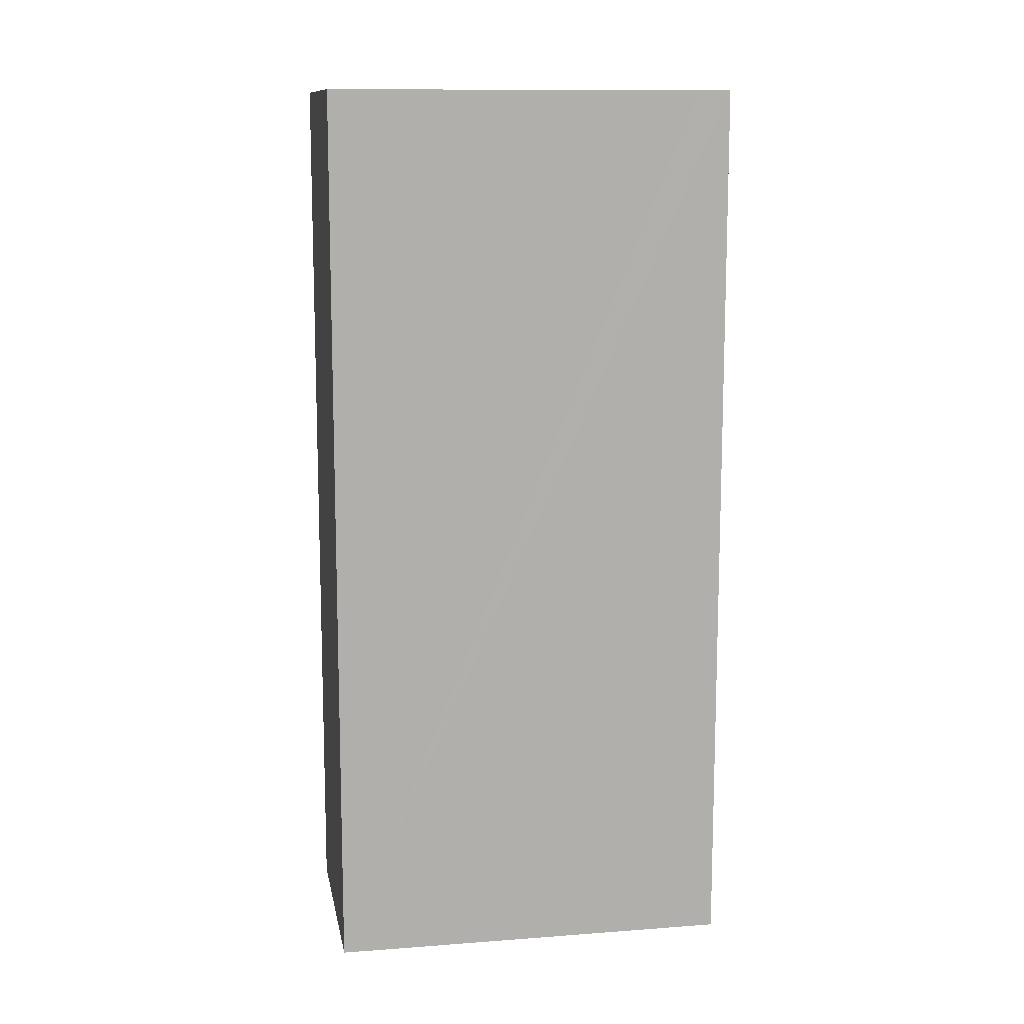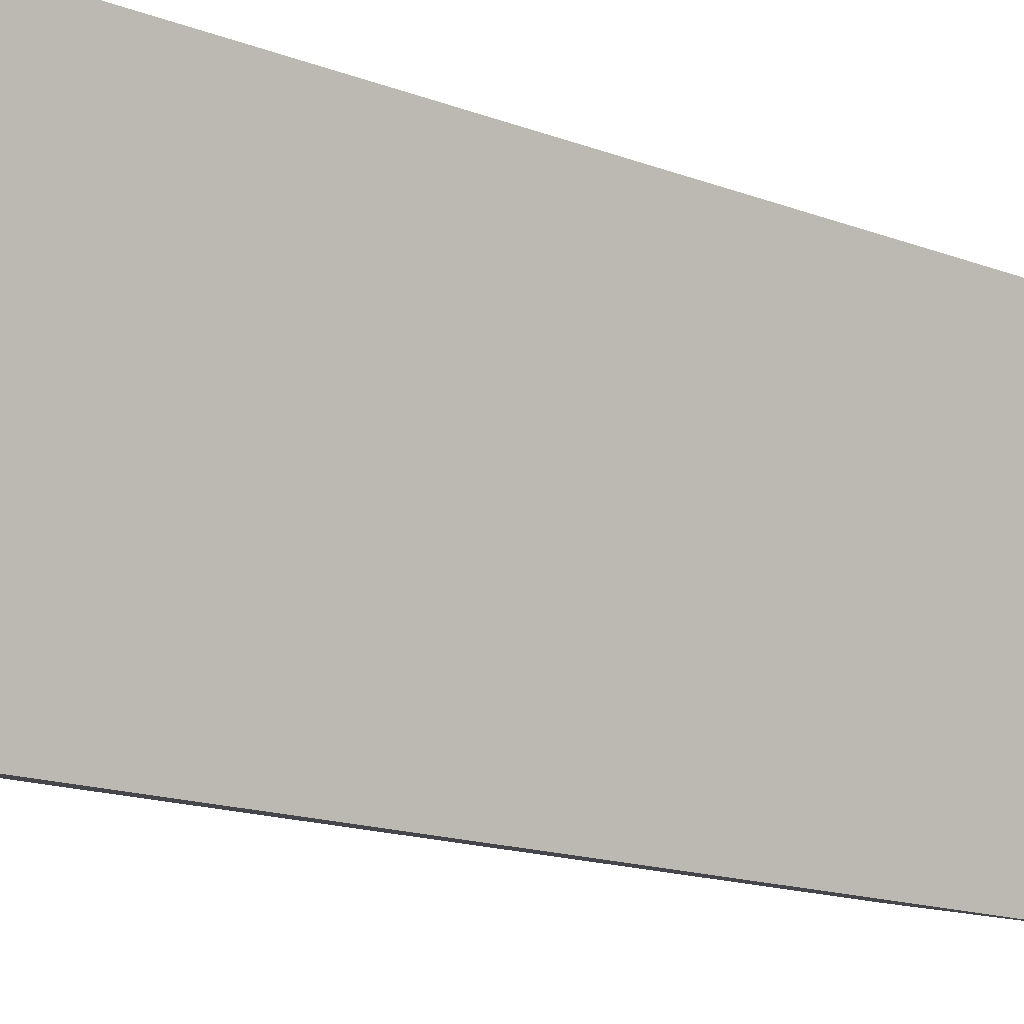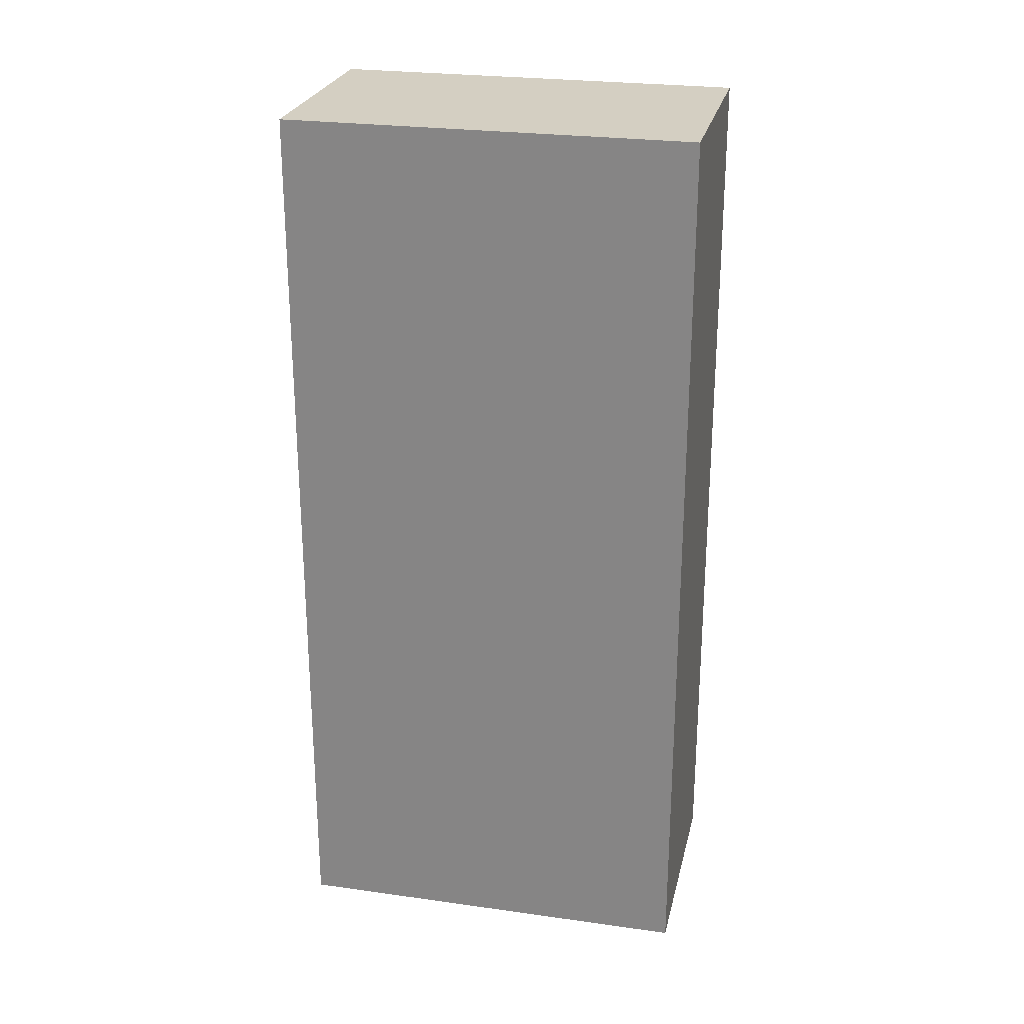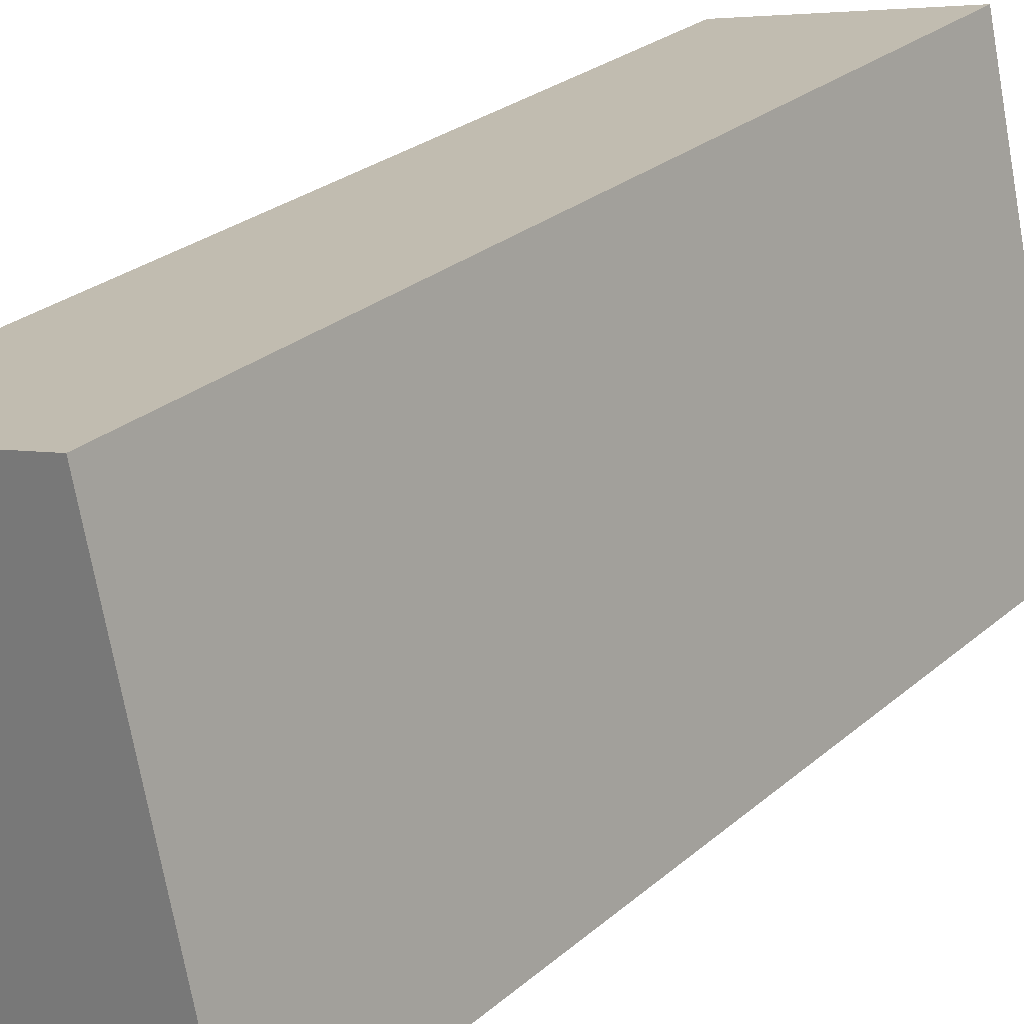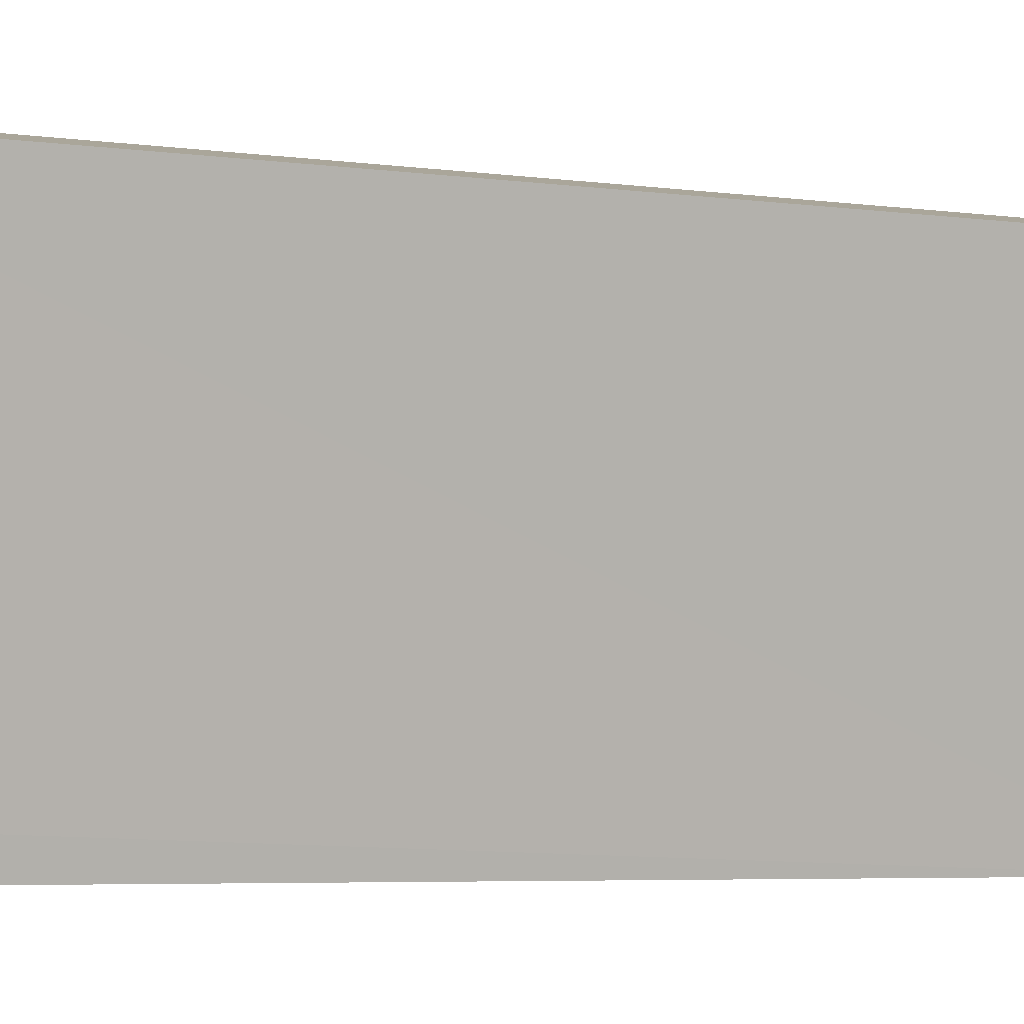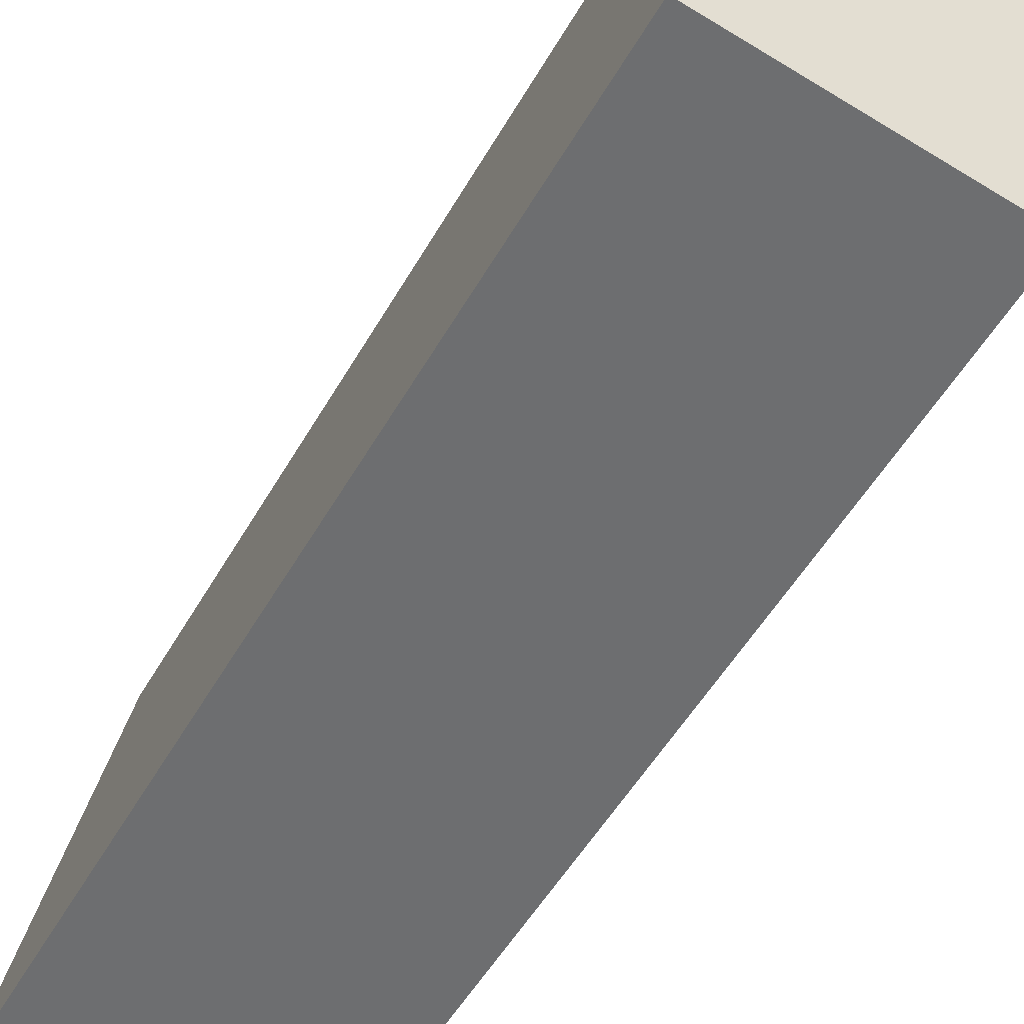
<metadata>
{"format":"obj","ext":"obj","renderer":"f3d","projection":"perspective","resolution":1024,"background":"white","views":[{"elev":11.9,"azim":-113.0,"up":"+Y"},{"elev":-16.5,"azim":-127.2,"up":"+Z"},{"elev":25.5,"azim":90.0,"up":"+Y"},{"elev":25.5,"azim":36.2,"up":"+Z"},{"elev":-5.3,"azim":-113.2,"up":"+Z"},{"elev":-49.9,"azim":151.7,"up":"+Z"}]}
</metadata>
<code>
v  0.952 9.489 -4.169
v  2.372 9.489 0.538
v  3.313 9.489 -3.634
v  0.077 9.489 -0.332
v  0 9.489 5.81e-16
v  0.872 9.489 -3.834
v  0 0 0
v  2.372 -3.294e-17 0.538
v  3.313 2.225e-16 -3.634
v  0.952 2.553e-16 -4.169
v  0.872 2.348e-16 -3.834
v  0.077 2.033e-17 -0.332
g defaultobject
f 1 2 3
f 2 1 4
f 2 4 5
f 4 1 6
f 7 2 5
f 2 7 8
f 8 3 2
f 3 8 9
f 9 1 3
f 1 9 10
f 10 6 1
f 6 10 4
f 4 10 5
f 5 10 7
f 7 10 11
f 7 11 12
f 7 9 8
f 9 7 12
f 9 12 10
f 10 12 11

</code>
